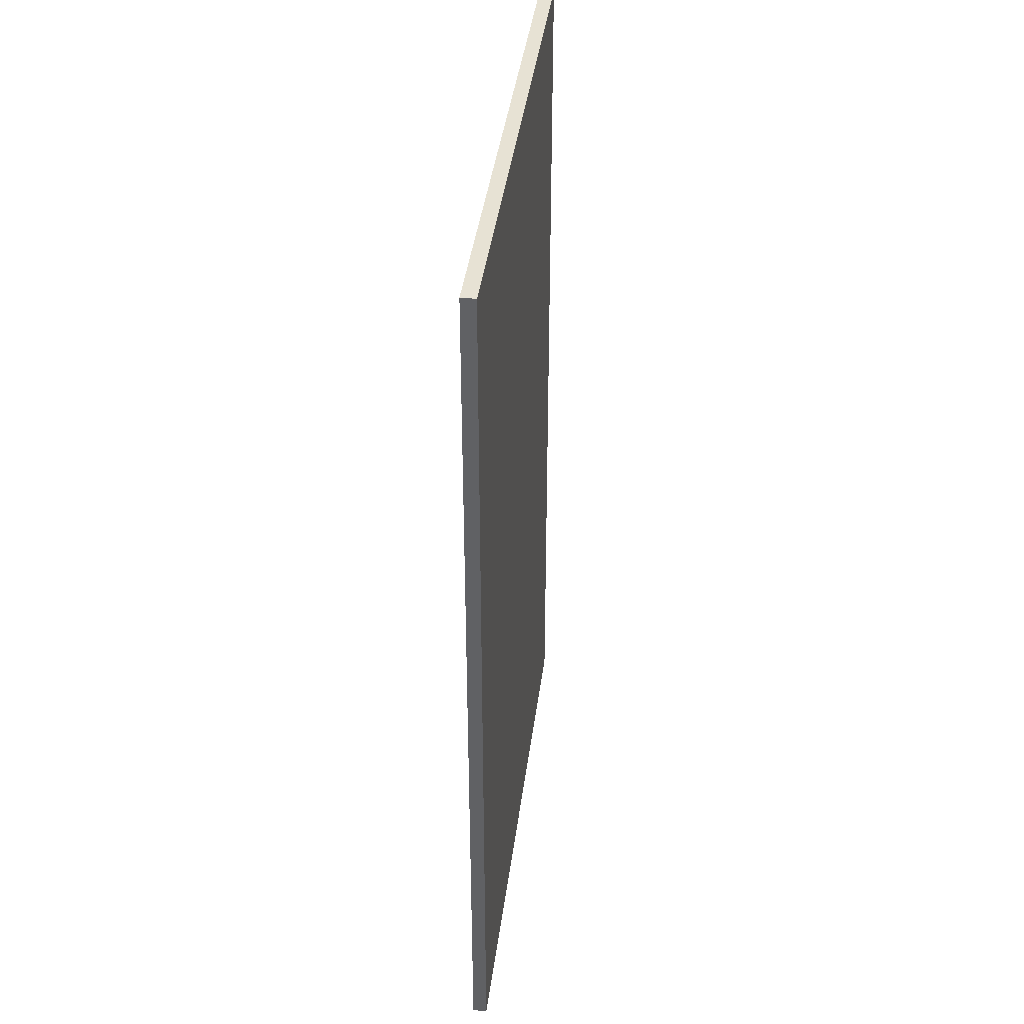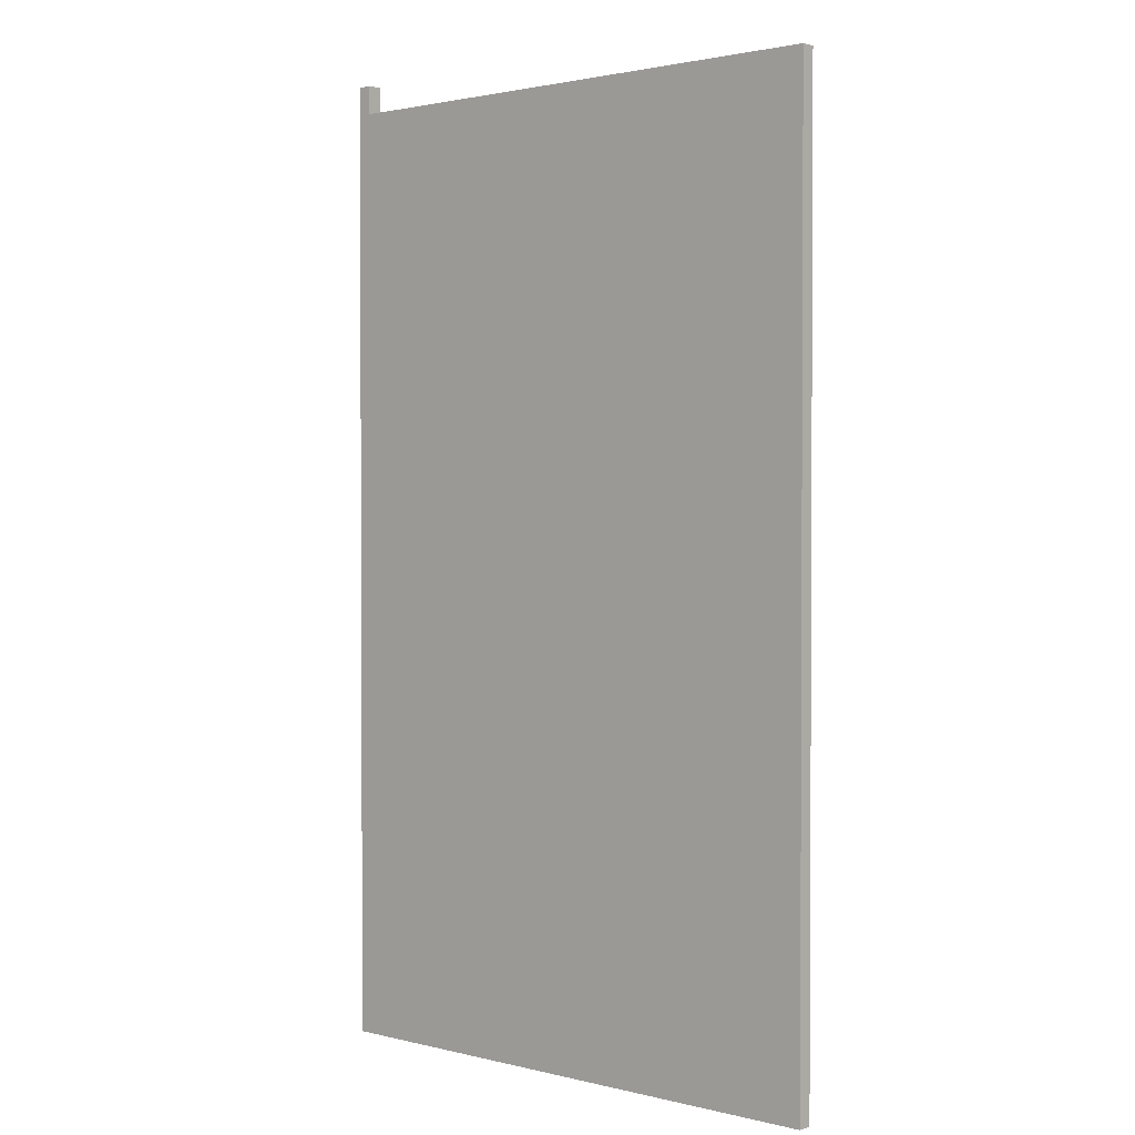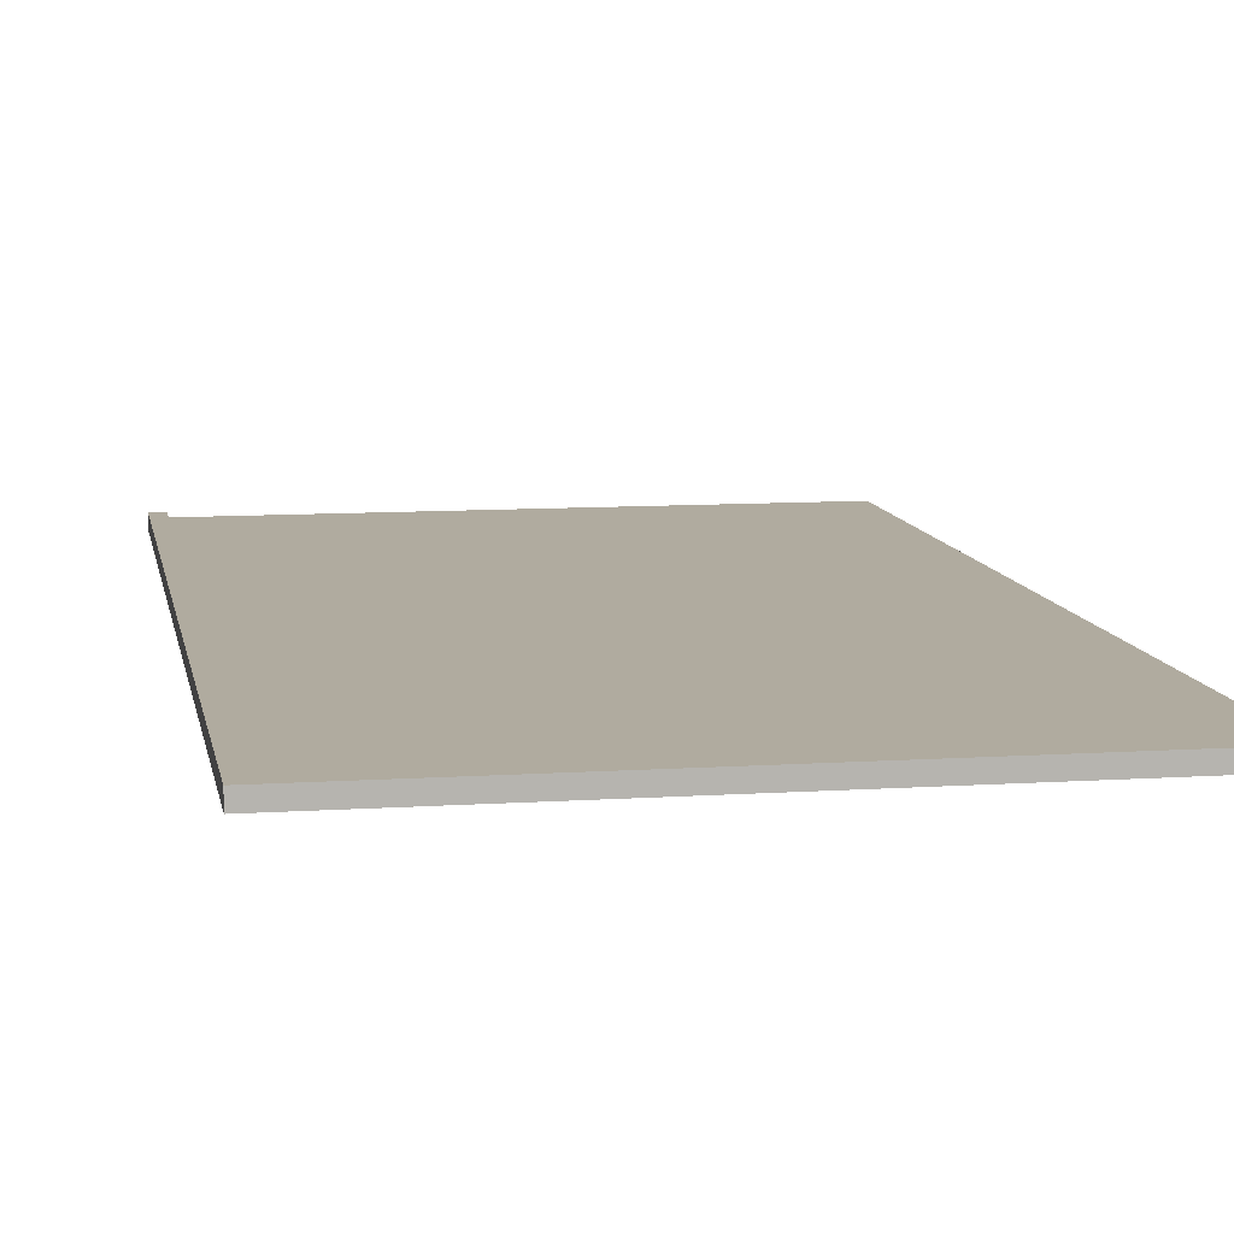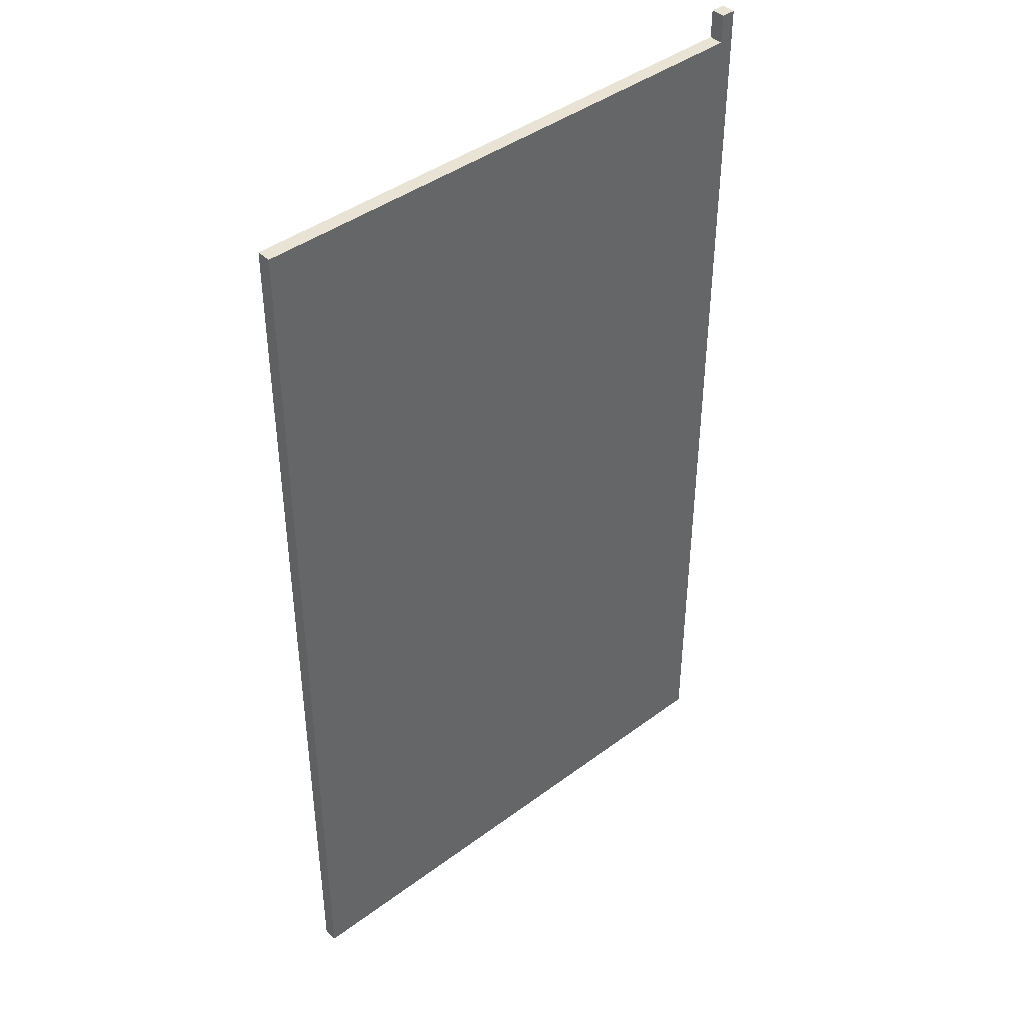
<metadata>
{"format":"obj","ext":"obj","renderer":"f3d","projection":"perspective","resolution":1024,"background":"white","views":[{"elev":40.0,"azim":-82.7,"up":"+Z"},{"elev":1.7,"azim":-138.2,"up":"+Z"},{"elev":9.7,"azim":170.1,"up":"+Y"},{"elev":42.2,"azim":-41.7,"up":"+Z"}]}
</metadata>
<code>
g Central Campus-Draft (1)-4
v -19.5 0 31
v -19.5 0 -33
v -19.5 0 -35
v -19.5 1 31
v -19.5 1 -33
v -19.5 1 -35
v 18.5 0 33
v 18.5 0 31
v 18.5 1 33
v 18.5 1 31
v 19.5 0 33
v 19.5 0 27
v 19.5 0 -35
v 19.5 1 33
v 19.5 1 27
v 19.5 1 -35
v 18.5 0 33
v 18.5 1 33
v 19.5 0 33
v 19.5 1 33
v -19.5 0 31
v -19.5 1 31
v 17.5 0 31
v 17.5 1 31
v 18.5 0 31
v 18.5 1 31
v -19.5 0 -35
v -19.5 1 -35
v -16.5 0 -35
v -16.5 1 -35
v 19.5 0 -35
v 19.5 1 -35
v 18.5 0 33
v 19.5 0 33
v -19.5 0 31
v 17.5 0 31
v 18.5 0 31
v 16.5 0 29
v 17.5 0 29
v 15.5 0 28
v 16.5 0 28
v 18.5 0 27
v 19.5 0 27
v 14.5 0 26
v 15.5 0 26
v 17.5 0 25
v 18.5 0 25
v 13.5 0 24
v 14.5 0 24
v 16.5 0 23
v 17.5 0 23
v 12.5 0 22
v 13.5 0 22
v 15.5 0 22
v 16.5 0 22
v 11.5 0 21
v 12.5 0 21
v 14.5 0 20
v 15.5 0 20
v 10.5 0 19
v 11.5 0 19
v 13.5 0 18
v 14.5 0 18
v 9.5 0 17
v 10.5 0 17
v 12.5 0 16
v 13.5 0 16
v 8.5 0 15
v 9.5 0 15
v 11.5 0 15
v 12.5 0 15
v 7.5 0 14
v 8.5 0 14
v 10.5 0 13
v 11.5 0 13
v 6.5 0 12
v 7.5 0 12
v 9.5 0 11
v 10.5 0 11
v 5.5 0 10
v 6.5 0 10
v 4.5 0 9
v 5.5 0 9
v 8.5 0 9
v 9.5 0 9
v 7.5 0 8
v 8.5 0 8
v 3.5 0 7
v 4.5 0 7
v 6.5 0 6
v 7.5 0 6
v 2.5 0 5
v 3.5 0 5
v 5.5 0 4
v 6.5 0 4
v 1.5 0 3
v 2.5 0 3
v 4.5 0 3
v 5.5 0 3
v 0.5 0 2
v 1.5 0 2
v 3.5 0 1
v 4.5 0 1
v -0.5 0 -0
v 0.5 0 -0
v 2.5 0 -1
v 3.5 0 -1
v -1.5 0 -2
v -0.5 0 -2
v 1.5 0 -3
v 2.5 0 -3
v -2.5 0 -4
v -1.5 0 -4
v 0.5 0 -4
v 1.5 0 -4
v -3.5 0 -5
v -2.5 0 -5
v -0.5 0 -6
v 0.5 0 -6
v -4.5 0 -7
v -3.5 0 -7
v -1.5 0 -8
v -0.5 0 -8
v -5.5 0 -9
v -4.5 0 -9
v -6.5 0 -10
v -5.5 0 -10
v -2.5 0 -10
v -1.5 0 -10
v -3.5 0 -11
v -2.5 0 -11
v -7.5 0 -12
v -6.5 0 -12
v -4.5 0 -13
v -3.5 0 -13
v -8.5 0 -14
v -7.5 0 -14
v -5.5 0 -15
v -4.5 0 -15
v -9.5 0 -16
v -8.5 0 -16
v -6.5 0 -16
v -5.5 0 -16
v -10.5 0 -17
v -9.5 0 -17
v -7.5 0 -18
v -6.5 0 -18
v -11.5 0 -19
v -10.5 0 -19
v -8.5 0 -20
v -7.5 0 -20
v -12.5 0 -21
v -11.5 0 -21
v -9.5 0 -22
v -8.5 0 -22
v -13.5 0 -23
v -12.5 0 -23
v -10.5 0 -23
v -9.5 0 -23
v -14.5 0 -24
v -13.5 0 -24
v -11.5 0 -25
v -10.5 0 -25
v -15.5 0 -26
v -14.5 0 -26
v -12.5 0 -27
v -11.5 0 -27
v -16.5 0 -28
v -15.5 0 -28
v -13.5 0 -29
v -12.5 0 -29
v -17.5 0 -30
v -16.5 0 -30
v -14.5 0 -30
v -13.5 0 -30
v -18.5 0 -31
v -17.5 0 -31
v -15.5 0 -32
v -14.5 0 -32
v -19.5 0 -33
v -18.5 0 -33
v -16.5 0 -34
v -15.5 0 -34
v -19.5 0 -35
v -16.5 0 -35
v 19.5 0 -35
v 18.5 1 33
v 19.5 1 33
v -19.5 1 31
v 17.5 1 31
v 18.5 1 31
v 16.5 1 29
v 17.5 1 29
v 15.5 1 28
v 16.5 1 28
v 18.5 1 27
v 19.5 1 27
v 14.5 1 26
v 15.5 1 26
v 17.5 1 25
v 18.5 1 25
v 13.5 1 24
v 14.5 1 24
v 16.5 1 23
v 17.5 1 23
v 12.5 1 22
v 13.5 1 22
v 15.5 1 22
v 16.5 1 22
v 11.5 1 21
v 12.5 1 21
v 14.5 1 20
v 15.5 1 20
v 10.5 1 19
v 11.5 1 19
v 13.5 1 18
v 14.5 1 18
v 9.5 1 17
v 10.5 1 17
v 12.5 1 16
v 13.5 1 16
v 8.5 1 15
v 9.5 1 15
v 11.5 1 15
v 12.5 1 15
v 7.5 1 14
v 8.5 1 14
v 10.5 1 13
v 11.5 1 13
v 6.5 1 12
v 7.5 1 12
v 9.5 1 11
v 10.5 1 11
v 5.5 1 10
v 6.5 1 10
v 4.5 1 9
v 5.5 1 9
v 8.5 1 9
v 9.5 1 9
v 7.5 1 8
v 8.5 1 8
v 3.5 1 7
v 4.5 1 7
v 6.5 1 6
v 7.5 1 6
v 2.5 1 5
v 3.5 1 5
v 5.5 1 4
v 6.5 1 4
v 1.5 1 3
v 2.5 1 3
v 4.5 1 3
v 5.5 1 3
v 0.5 1 2
v 1.5 1 2
v 3.5 1 1
v 4.5 1 1
v -0.5 1 -0
v 0.5 1 -0
v 2.5 1 -1
v 3.5 1 -1
v -1.5 1 -2
v -0.5 1 -2
v 1.5 1 -3
v 2.5 1 -3
v -2.5 1 -4
v -1.5 1 -4
v 0.5 1 -4
v 1.5 1 -4
v -3.5 1 -5
v -2.5 1 -5
v -0.5 1 -6
v 0.5 1 -6
v -4.5 1 -7
v -3.5 1 -7
v -1.5 1 -8
v -0.5 1 -8
v -5.5 1 -9
v -4.5 1 -9
v -6.5 1 -10
v -5.5 1 -10
v -2.5 1 -10
v -1.5 1 -10
v -3.5 1 -11
v -2.5 1 -11
v -7.5 1 -12
v -6.5 1 -12
v -4.5 1 -13
v -3.5 1 -13
v -8.5 1 -14
v -7.5 1 -14
v -5.5 1 -15
v -4.5 1 -15
v -9.5 1 -16
v -8.5 1 -16
v -6.5 1 -16
v -5.5 1 -16
v -10.5 1 -17
v -9.5 1 -17
v -7.5 1 -18
v -6.5 1 -18
v -11.5 1 -19
v -10.5 1 -19
v -8.5 1 -20
v -7.5 1 -20
v -12.5 1 -21
v -11.5 1 -21
v -9.5 1 -22
v -8.5 1 -22
v -13.5 1 -23
v -12.5 1 -23
v -10.5 1 -23
v -9.5 1 -23
v -14.5 1 -24
v -13.5 1 -24
v -11.5 1 -25
v -10.5 1 -25
v -15.5 1 -26
v -14.5 1 -26
v -12.5 1 -27
v -11.5 1 -27
v -16.5 1 -28
v -15.5 1 -28
v -13.5 1 -29
v -12.5 1 -29
v -17.5 1 -30
v -16.5 1 -30
v -14.5 1 -30
v -13.5 1 -30
v -18.5 1 -31
v -17.5 1 -31
v -15.5 1 -32
v -14.5 1 -32
v -19.5 1 -33
v -18.5 1 -33
v -16.5 1 -34
v -15.5 1 -34
v -19.5 1 -35
v -16.5 1 -35
v 19.5 1 -35
f 4 2 1
f 5 3 2
f 5 2 4
f 6 3 5
f 9 8 7
f 10 8 9
f 11 12 14
f 12 13 15
f 14 12 15
f 15 13 16
f 19 18 17
f 20 18 19
f 23 22 21
f 24 22 23
f 25 24 23
f 26 24 25
f 27 28 29
f 29 28 30
f 29 30 31
f 31 30 32
f 37 34 33
f 38 36 35
f 39 37 36
f 39 36 38
f 40 38 35
f 41 39 38
f 41 38 40
f 42 37 39
f 42 39 41
f 42 41 40
f 42 34 37
f 43 34 42
f 44 40 35
f 45 42 40
f 45 40 44
f 46 45 44
f 46 42 45
f 47 43 42
f 47 42 46
f 48 44 35
f 49 46 44
f 49 44 48
f 50 49 48
f 50 46 49
f 51 47 46
f 51 46 50
f 52 48 35
f 53 50 48
f 53 48 52
f 54 50 53
f 55 51 50
f 55 50 54
f 56 52 35
f 57 54 53
f 57 52 56
f 57 53 52
f 58 57 56
f 58 54 57
f 59 55 54
f 59 54 58
f 60 56 35
f 61 58 56
f 61 56 60
f 62 61 60
f 62 58 61
f 63 59 58
f 63 58 62
f 64 60 35
f 65 62 60
f 65 60 64
f 66 65 64
f 66 62 65
f 67 63 62
f 67 62 66
f 68 64 35
f 69 66 64
f 69 64 68
f 70 66 69
f 71 67 66
f 71 66 70
f 72 68 35
f 73 70 69
f 73 68 72
f 73 69 68
f 74 73 72
f 74 70 73
f 75 71 70
f 75 70 74
f 76 72 35
f 77 74 72
f 77 72 76
f 78 77 76
f 78 74 77
f 79 75 74
f 79 74 78
f 80 76 35
f 81 78 76
f 81 76 80
f 82 80 35
f 83 81 80
f 83 80 82
f 84 78 81
f 84 81 83
f 85 79 78
f 85 78 84
f 86 83 82
f 86 84 83
f 87 85 84
f 87 84 86
f 88 82 35
f 89 86 82
f 89 82 88
f 90 89 88
f 90 86 89
f 91 87 86
f 91 86 90
f 92 88 35
f 93 90 88
f 93 88 92
f 94 93 92
f 94 90 93
f 95 91 90
f 95 90 94
f 96 92 35
f 97 94 92
f 97 92 96
f 98 94 97
f 99 95 94
f 99 94 98
f 100 96 35
f 101 98 97
f 101 96 100
f 101 97 96
f 102 101 100
f 102 98 101
f 103 99 98
f 103 98 102
f 104 100 35
f 105 102 100
f 105 100 104
f 106 105 104
f 106 102 105
f 107 103 102
f 107 102 106
f 108 104 35
f 109 106 104
f 109 104 108
f 110 109 108
f 110 106 109
f 111 107 106
f 111 106 110
f 112 108 35
f 113 110 108
f 113 108 112
f 114 110 113
f 115 111 110
f 115 110 114
f 116 112 35
f 117 114 113
f 117 112 116
f 117 113 112
f 118 117 116
f 118 114 117
f 119 115 114
f 119 114 118
f 120 116 35
f 121 118 116
f 121 116 120
f 122 121 120
f 122 118 121
f 123 119 118
f 123 118 122
f 124 120 35
f 125 122 120
f 125 120 124
f 126 124 35
f 127 125 124
f 127 124 126
f 128 122 125
f 128 125 127
f 129 123 122
f 129 122 128
f 130 127 126
f 130 128 127
f 131 129 128
f 131 128 130
f 132 126 35
f 133 130 126
f 133 126 132
f 134 133 132
f 134 130 133
f 135 131 130
f 135 130 134
f 136 132 35
f 137 134 132
f 137 132 136
f 138 137 136
f 138 134 137
f 139 135 134
f 139 134 138
f 140 136 35
f 141 138 136
f 141 136 140
f 142 138 141
f 143 139 138
f 143 138 142
f 144 140 35
f 145 142 141
f 145 140 144
f 145 141 140
f 146 145 144
f 146 142 145
f 147 143 142
f 147 142 146
f 148 144 35
f 149 146 144
f 149 144 148
f 150 149 148
f 150 146 149
f 151 147 146
f 151 146 150
f 152 148 35
f 153 150 148
f 153 148 152
f 154 153 152
f 154 150 153
f 155 151 150
f 155 150 154
f 156 152 35
f 157 154 152
f 157 152 156
f 158 154 157
f 159 155 154
f 159 154 158
f 160 156 35
f 161 158 157
f 161 156 160
f 161 157 156
f 162 161 160
f 162 158 161
f 163 159 158
f 163 158 162
f 164 160 35
f 165 162 160
f 165 160 164
f 166 165 164
f 166 162 165
f 167 163 162
f 167 162 166
f 168 164 35
f 169 166 164
f 169 164 168
f 170 169 168
f 170 166 169
f 171 167 166
f 171 166 170
f 172 168 35
f 173 170 168
f 173 168 172
f 174 170 173
f 175 171 170
f 175 170 174
f 176 172 35
f 177 174 173
f 177 172 176
f 177 173 172
f 178 177 176
f 178 174 177
f 179 175 174
f 179 174 178
f 180 176 35
f 181 178 176
f 181 176 180
f 182 181 180
f 182 178 181
f 183 179 178
f 183 178 182
f 184 182 180
f 185 183 182
f 185 182 184
f 186 43 47
f 186 183 185
f 186 47 51
f 186 51 55
f 186 179 183
f 186 55 59
f 186 175 179
f 186 171 175
f 186 167 171
f 186 163 167
f 186 159 163
f 186 155 159
f 186 151 155
f 186 147 151
f 186 143 147
f 186 139 143
f 186 135 139
f 186 129 131
f 186 131 135
f 186 123 129
f 186 119 123
f 186 115 119
f 186 111 115
f 186 107 111
f 186 103 107
f 186 99 103
f 186 95 99
f 186 91 95
f 186 85 87
f 186 87 91
f 186 79 85
f 186 75 79
f 186 71 75
f 186 67 71
f 186 63 67
f 186 59 63
f 187 188 191
f 189 190 192
f 190 191 193
f 192 190 193
f 189 192 194
f 192 193 195
f 194 192 195
f 193 191 196
f 195 193 196
f 194 195 196
f 191 188 196
f 196 188 197
f 189 194 198
f 194 196 199
f 198 194 199
f 198 199 200
f 199 196 200
f 196 197 201
f 200 196 201
f 189 198 202
f 198 200 203
f 202 198 203
f 202 203 204
f 203 200 204
f 200 201 205
f 204 200 205
f 189 202 206
f 202 204 207
f 206 202 207
f 207 204 208
f 204 205 209
f 208 204 209
f 189 206 210
f 207 208 211
f 210 206 211
f 206 207 211
f 210 211 212
f 211 208 212
f 208 209 213
f 212 208 213
f 189 210 214
f 210 212 215
f 214 210 215
f 214 215 216
f 215 212 216
f 212 213 217
f 216 212 217
f 189 214 218
f 214 216 219
f 218 214 219
f 218 219 220
f 219 216 220
f 216 217 221
f 220 216 221
f 189 218 222
f 218 220 223
f 222 218 223
f 223 220 224
f 220 221 225
f 224 220 225
f 189 222 226
f 223 224 227
f 226 222 227
f 222 223 227
f 226 227 228
f 227 224 228
f 224 225 229
f 228 224 229
f 189 226 230
f 226 228 231
f 230 226 231
f 230 231 232
f 231 228 232
f 228 229 233
f 232 228 233
f 189 230 234
f 230 232 235
f 234 230 235
f 189 234 236
f 234 235 237
f 236 234 237
f 235 232 238
f 237 235 238
f 232 233 239
f 238 232 239
f 236 237 240
f 237 238 240
f 238 239 241
f 240 238 241
f 189 236 242
f 236 240 243
f 242 236 243
f 242 243 244
f 243 240 244
f 240 241 245
f 244 240 245
f 189 242 246
f 242 244 247
f 246 242 247
f 246 247 248
f 247 244 248
f 244 245 249
f 248 244 249
f 189 246 250
f 246 248 251
f 250 246 251
f 251 248 252
f 248 249 253
f 252 248 253
f 189 250 254
f 251 252 255
f 254 250 255
f 250 251 255
f 254 255 256
f 255 252 256
f 252 253 257
f 256 252 257
f 189 254 258
f 254 256 259
f 258 254 259
f 258 259 260
f 259 256 260
f 256 257 261
f 260 256 261
f 189 258 262
f 258 260 263
f 262 258 263
f 262 263 264
f 263 260 264
f 260 261 265
f 264 260 265
f 189 262 266
f 262 264 267
f 266 262 267
f 267 264 268
f 264 265 269
f 268 264 269
f 189 266 270
f 267 268 271
f 270 266 271
f 266 267 271
f 270 271 272
f 271 268 272
f 268 269 273
f 272 268 273
f 189 270 274
f 270 272 275
f 274 270 275
f 274 275 276
f 275 272 276
f 272 273 277
f 276 272 277
f 189 274 278
f 274 276 279
f 278 274 279
f 189 278 280
f 278 279 281
f 280 278 281
f 279 276 282
f 281 279 282
f 276 277 283
f 282 276 283
f 280 281 284
f 281 282 284
f 282 283 285
f 284 282 285
f 189 280 286
f 280 284 287
f 286 280 287
f 286 287 288
f 287 284 288
f 284 285 289
f 288 284 289
f 189 286 290
f 286 288 291
f 290 286 291
f 290 291 292
f 291 288 292
f 288 289 293
f 292 288 293
f 189 290 294
f 290 292 295
f 294 290 295
f 295 292 296
f 292 293 297
f 296 292 297
f 189 294 298
f 295 296 299
f 298 294 299
f 294 295 299
f 298 299 300
f 299 296 300
f 296 297 301
f 300 296 301
f 189 298 302
f 298 300 303
f 302 298 303
f 302 303 304
f 303 300 304
f 300 301 305
f 304 300 305
f 189 302 306
f 302 304 307
f 306 302 307
f 306 307 308
f 307 304 308
f 304 305 309
f 308 304 309
f 189 306 310
f 306 308 311
f 310 306 311
f 311 308 312
f 308 309 313
f 312 308 313
f 189 310 314
f 311 312 315
f 314 310 315
f 310 311 315
f 314 315 316
f 315 312 316
f 312 313 317
f 316 312 317
f 189 314 318
f 314 316 319
f 318 314 319
f 318 319 320
f 319 316 320
f 316 317 321
f 320 316 321
f 189 318 322
f 318 320 323
f 322 318 323
f 322 323 324
f 323 320 324
f 320 321 325
f 324 320 325
f 189 322 326
f 322 324 327
f 326 322 327
f 327 324 328
f 324 325 329
f 328 324 329
f 189 326 330
f 327 328 331
f 330 326 331
f 326 327 331
f 330 331 332
f 331 328 332
f 328 329 333
f 332 328 333
f 189 330 334
f 330 332 335
f 334 330 335
f 334 335 336
f 335 332 336
f 332 333 337
f 336 332 337
f 334 336 338
f 336 337 339
f 338 336 339
f 201 197 340
f 339 337 340
f 205 201 340
f 209 205 340
f 337 333 340
f 213 209 340
f 333 329 340
f 329 325 340
f 325 321 340
f 321 317 340
f 317 313 340
f 313 309 340
f 309 305 340
f 305 301 340
f 301 297 340
f 297 293 340
f 293 289 340
f 285 283 340
f 289 285 340
f 283 277 340
f 277 273 340
f 273 269 340
f 269 265 340
f 265 261 340
f 261 257 340
f 257 253 340
f 253 249 340
f 249 245 340
f 241 239 340
f 245 241 340
f 239 233 340
f 233 229 340
f 229 225 340
f 225 221 340
f 221 217 340
f 217 213 340

</code>
